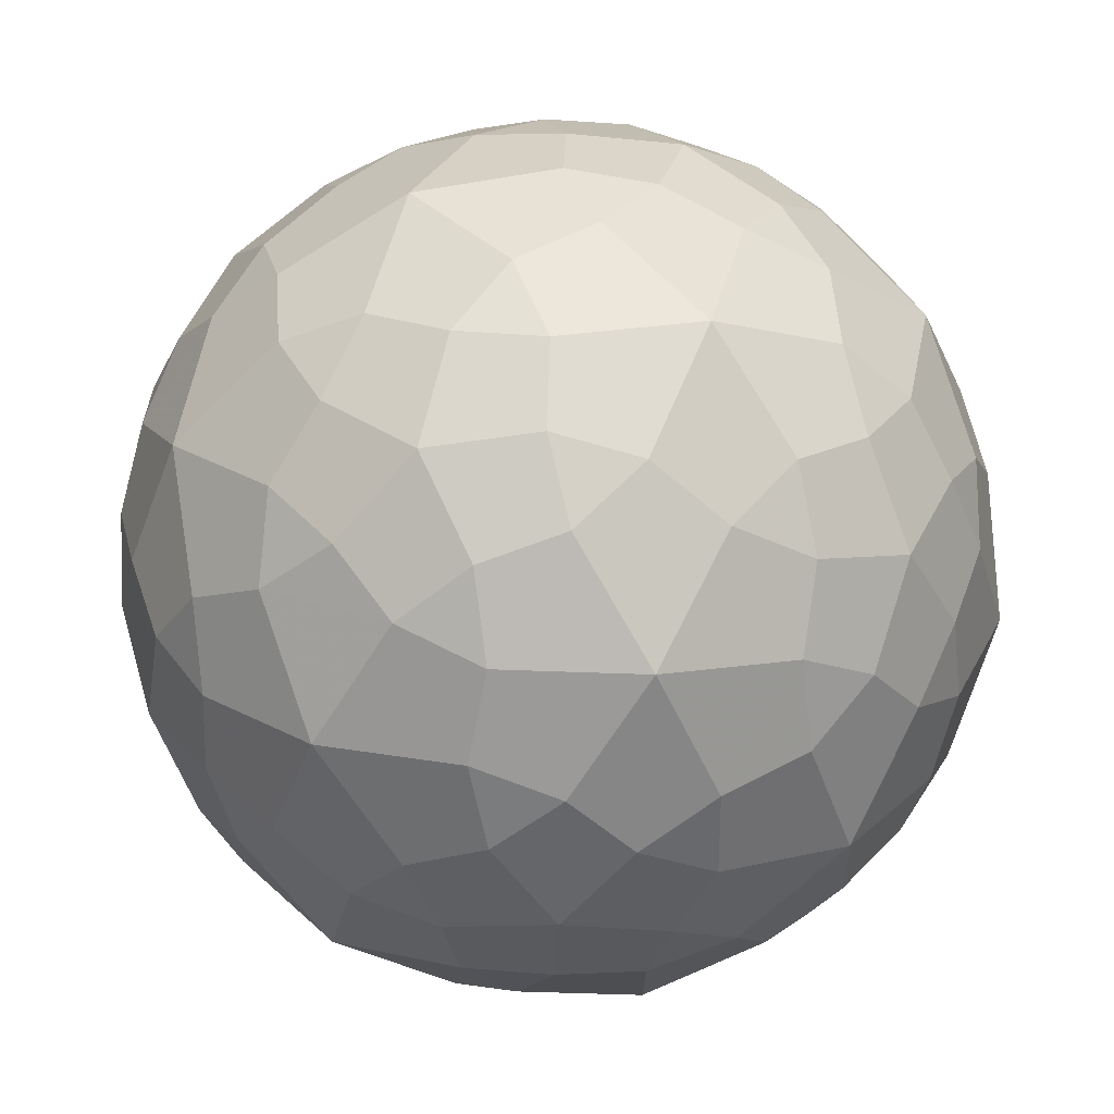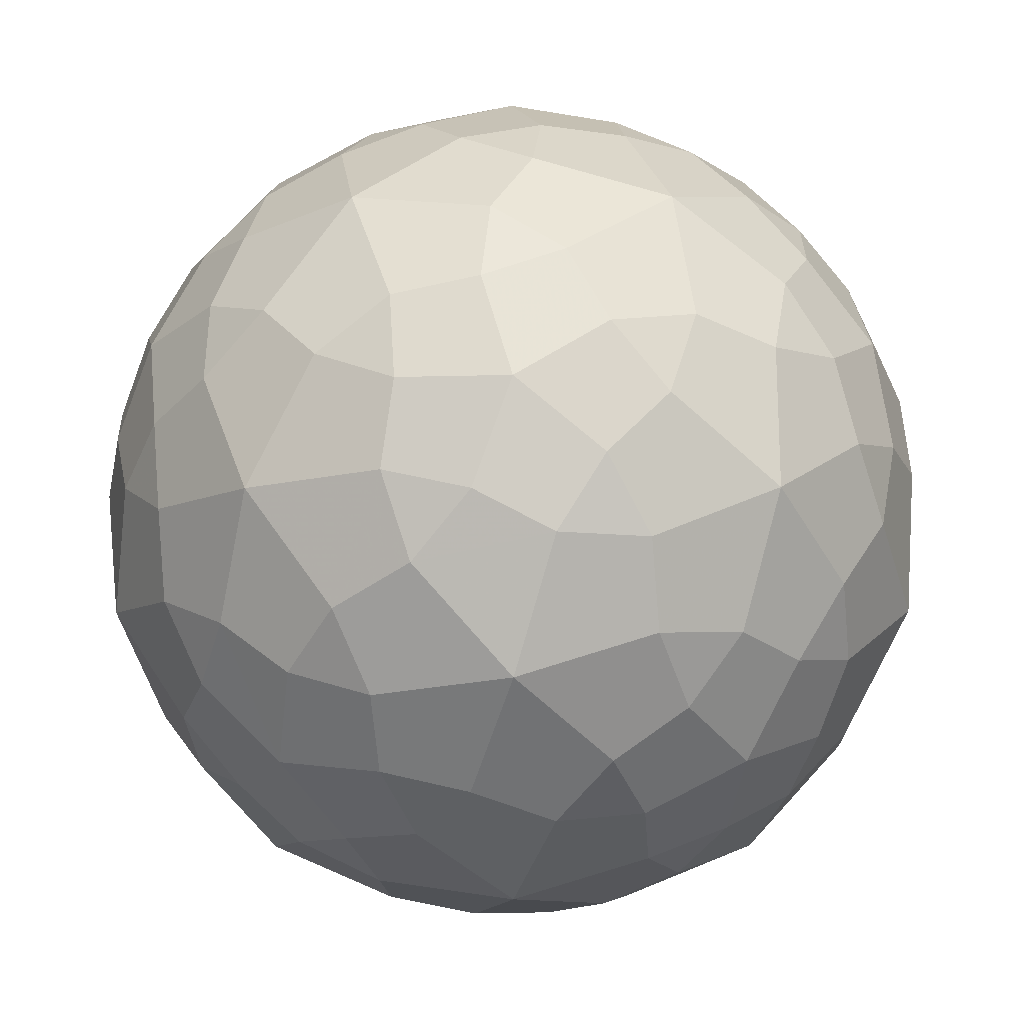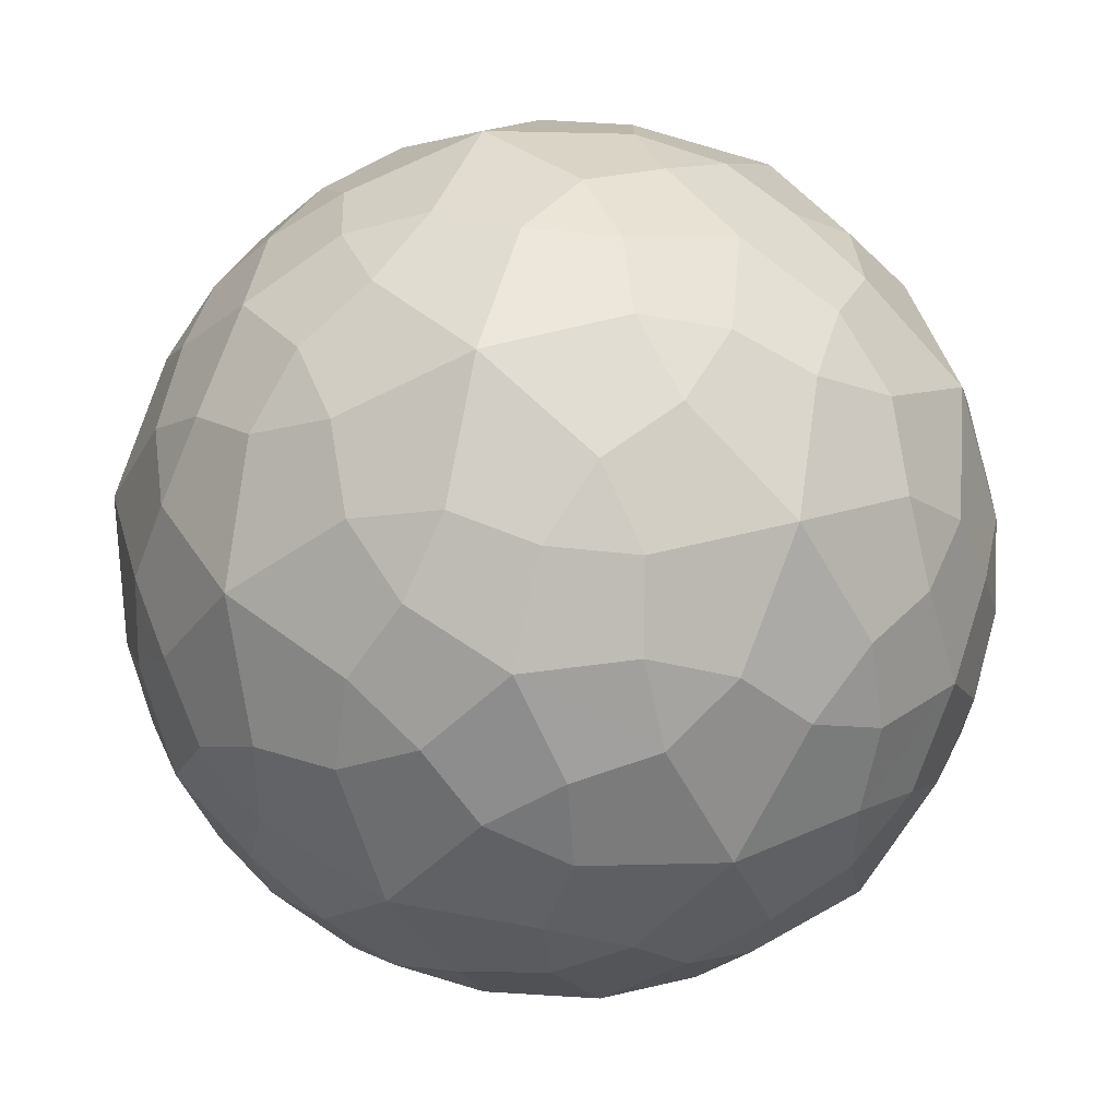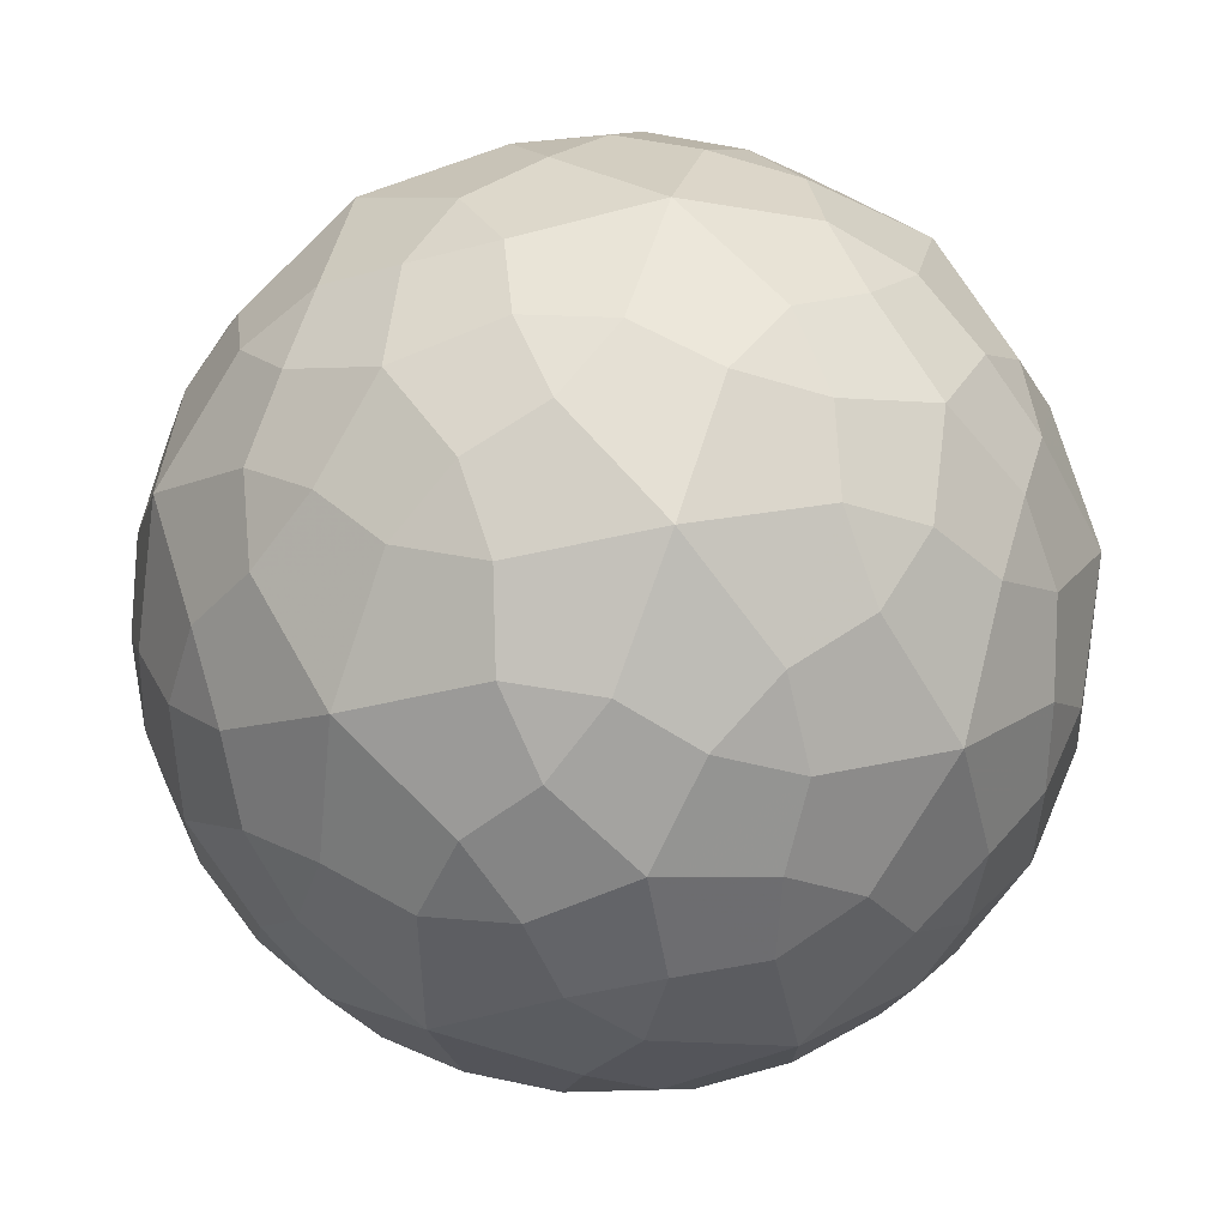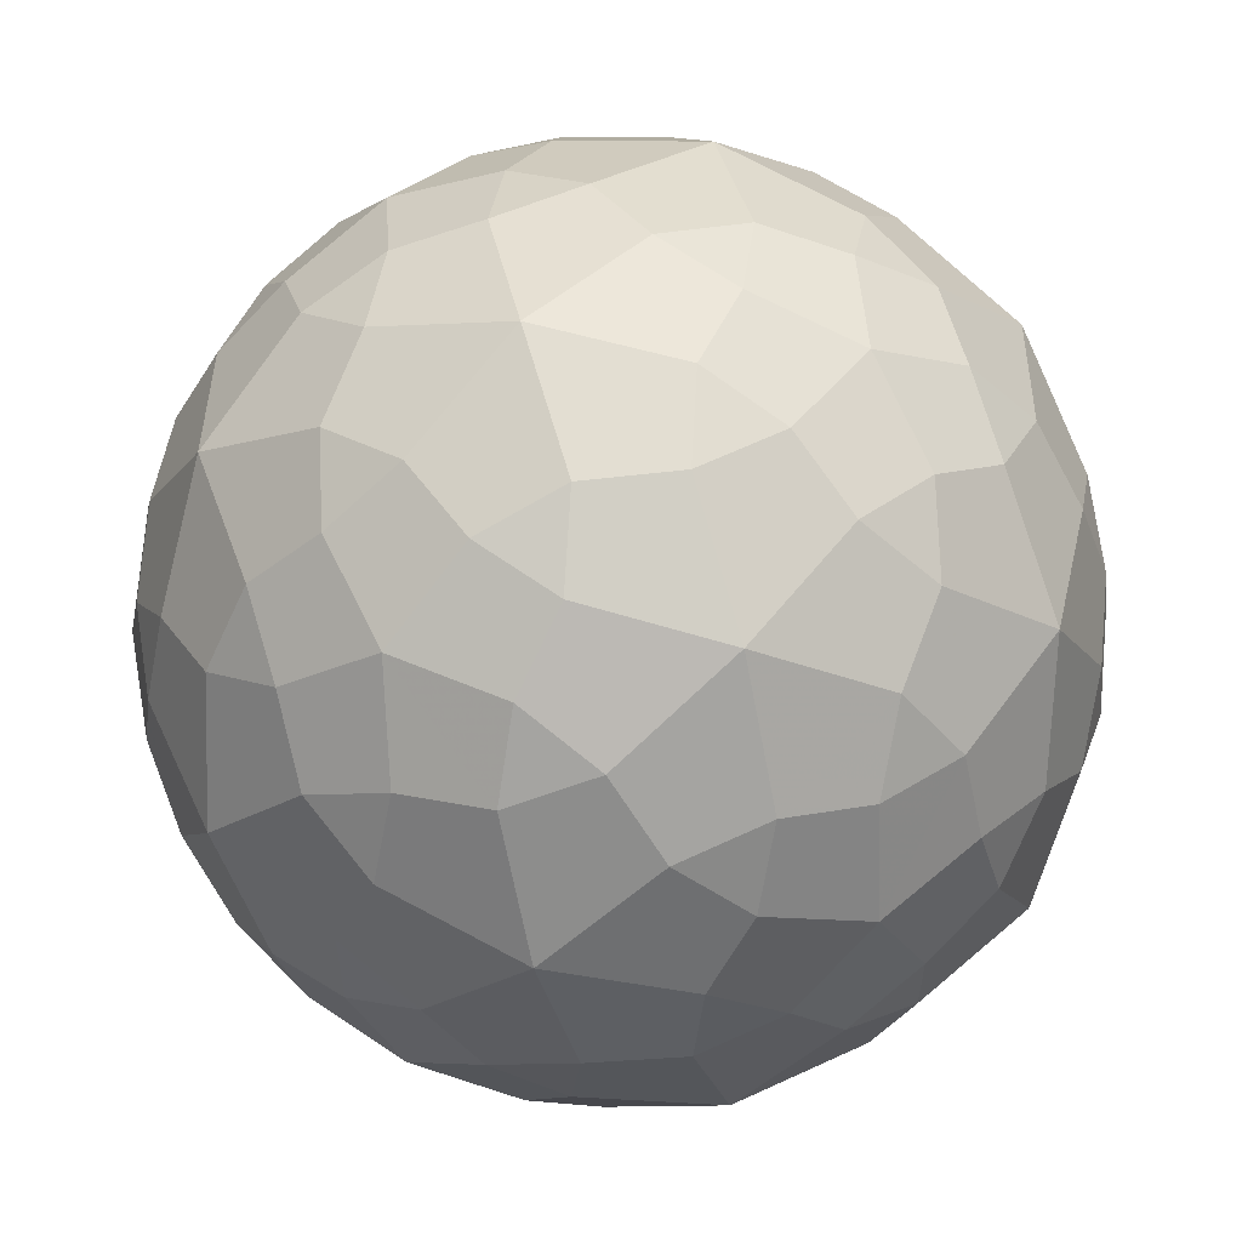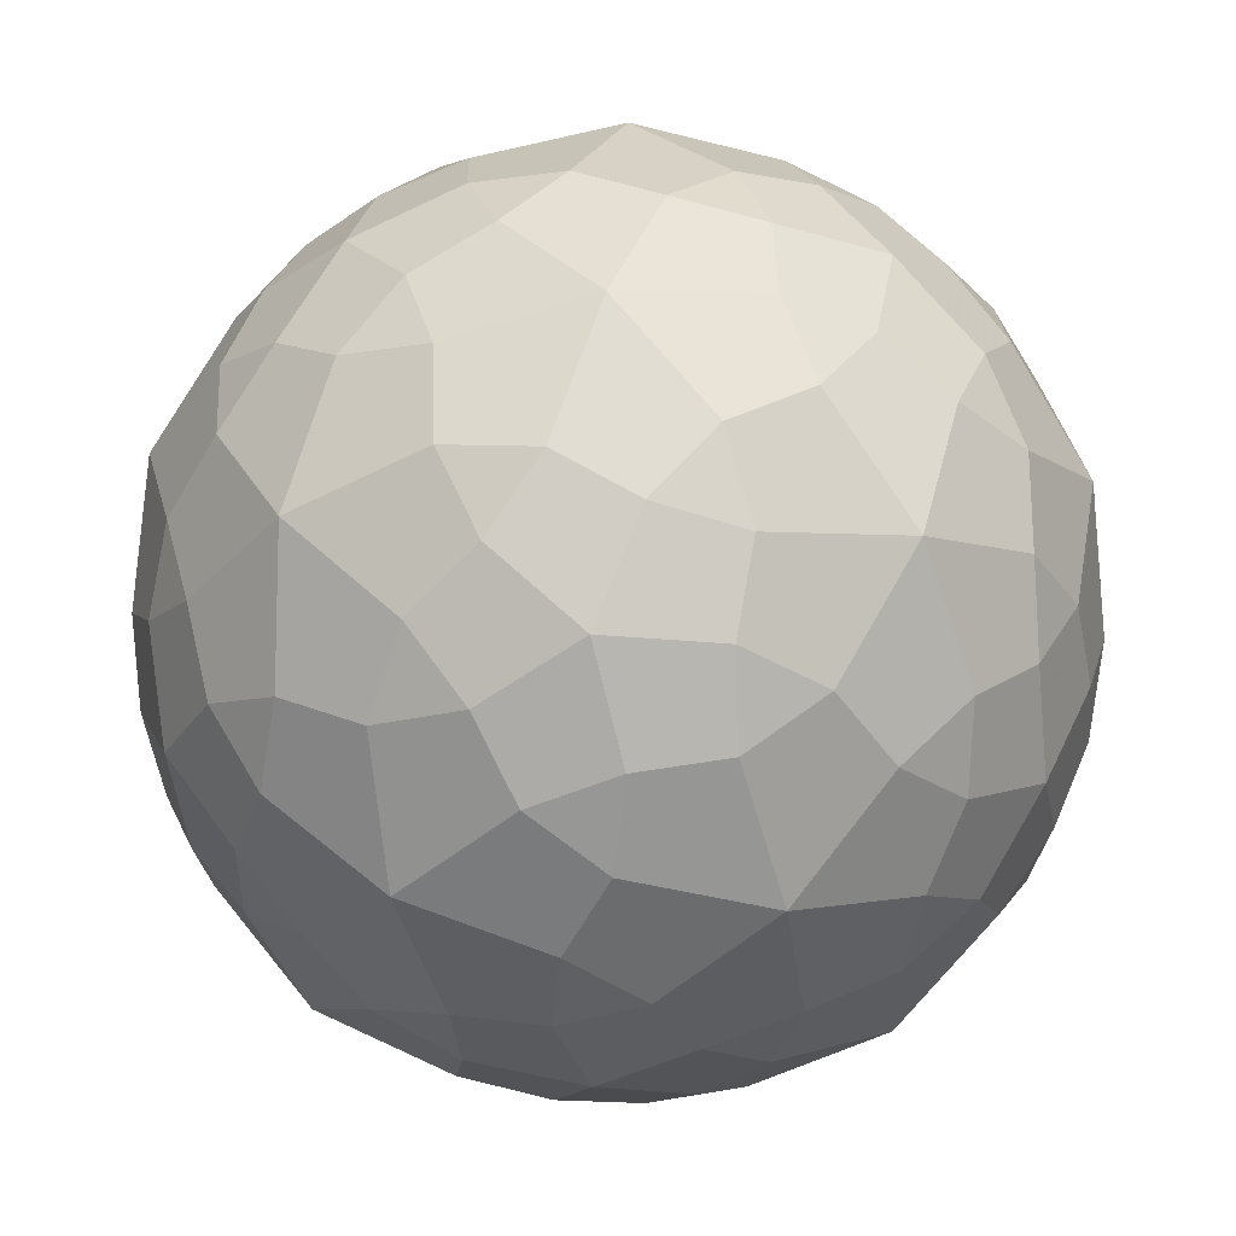
<metadata>
{"format":"obj","ext":"obj","renderer":"f3d","projection":"perspective","resolution":1024,"background":"white","views":[{"elev":49.4,"azim":121.5,"up":"+Z"},{"elev":41.3,"azim":-90.2,"up":"+Z"},{"elev":-45.6,"azim":-170.1,"up":"+Y"},{"elev":-30.0,"azim":173.4,"up":"+Y"},{"elev":39.0,"azim":119.9,"up":"+Y"},{"elev":33.4,"azim":3.3,"up":"+Z"}]}
</metadata>
<code>
v 0.0959 0.0484 -1
v -0.0959 0.0484 1
v -0.0959 -0.0484 -1
v 1 -0.0959 0.0484
v 1 0.0959 -0.0484
v -1 0.0959 0.0484
v -1 -0.0959 -0.0484
v 0.0484 -1 0.0959
v 0.0484 1 -0.0959
v -0.0484 1 0.0959
v -0.0484 -1 -0.0959
v 0.2214 0.12 0.9734
v 0.2214 -0.12 -0.9734
v -0.2214 -0.12 0.9734
v -0.2214 0.12 -0.9734
v 0.9734 0.2214 0.12
v 0.9734 -0.2214 -0.12
v -0.9734 -0.2214 0.12
v -0.9734 0.2214 -0.12
v 0.12 0.9734 0.2214
v 0.12 -0.9734 -0.2214
v -0.12 -0.9734 0.2214
v -0.12 0.9734 -0.2214
v 0 0.3659 0.9579
v 0 0.3659 -0.9579
v 0 -0.3659 0.9579
v 0 -0.3659 -0.9579
v 0.9579 0 0.3659
v 0.9579 0 -0.3659
v -0.9579 0 0.3659
v -0.9579 0 -0.3659
v 0.3659 0.9579 0
v 0.3659 -0.9579 0
v -0.3659 0.9579 0
v -0.3659 -0.9579 0
v 0.299 -0.0696 0.9571
v 0.299 0.0696 -0.9571
v -0.299 0.0696 0.9571
v -0.299 -0.0696 -0.9571
v 0.9571 -0.299 0.0696
v 0.9571 0.299 -0.0696
v -0.9571 0.299 0.0696
v -0.9571 -0.299 -0.0696
v 0.0696 -0.9571 0.299
v 0.0696 0.9571 -0.299
v -0.0696 0.9571 0.299
v -0.0696 -0.9571 -0.299
v 0.3144 -0.2704 0.9159
v 0.3144 0.2704 -0.9159
v -0.3144 0.2704 0.9159
v -0.3144 -0.2704 -0.9159
v 0.9159 -0.3144 0.2704
v 0.9159 0.3144 -0.2704
v -0.9159 0.3144 0.2704
v -0.9159 -0.3144 -0.2704
v 0.2704 -0.9159 0.3144
v 0.2704 0.9159 -0.3144
v -0.2704 0.9159 0.3144
v -0.2704 -0.9159 -0.3144
v 0.3889 0.2151 0.9015
v 0.3889 -0.2151 -0.9015
v -0.3889 -0.2151 0.9015
v -0.3889 0.2151 -0.9015
v 0.9015 0.3889 0.2151
v 0.9015 -0.3889 -0.2151
v -0.9015 -0.3889 0.2151
v -0.9015 0.3889 -0.2151
v 0.2151 0.9015 0.3889
v 0.2151 -0.9015 -0.3889
v -0.2151 -0.9015 0.3889
v -0.2151 0.9015 -0.3889
v 0.3179 0.4075 0.8628
v 0.3179 -0.4075 -0.8628
v -0.3179 -0.4075 0.8628
v -0.3179 0.4075 -0.8628
v 0.8628 0.3179 0.4075
v 0.8628 -0.3179 -0.4075
v -0.8628 -0.3179 0.4075
v -0.8628 0.3179 -0.4075
v 0.4075 0.8628 0.3179
v 0.4075 -0.8628 -0.3179
v -0.4075 -0.8628 0.3179
v -0.4075 0.8628 -0.3179
v 0.5324 0 0.8615
v 0.5324 0 -0.8615
v -0.5324 0 0.8615
v -0.5324 0 -0.8615
v 0.8615 0.5324 0
v 0.8615 -0.5324 0
v -0.8615 0.5324 0
v -0.8615 -0.5324 0
v 0 0.8615 0.5324
v 0 0.8615 -0.5324
v 0 -0.8615 0.5324
v 0 -0.8615 -0.5324
v 0.5016 -0.2581 0.8319
v 0.5016 0.2581 -0.8319
v -0.5016 0.2581 0.8319
v -0.5016 -0.2581 -0.8319
v 0.8319 -0.5016 0.2581
v 0.8319 0.5016 -0.2581
v -0.8319 0.5016 0.2581
v -0.8319 -0.5016 -0.2581
v 0.2581 -0.8319 0.5016
v 0.2581 0.8319 -0.5016
v -0.2581 0.8319 0.5016
v -0.2581 -0.8319 -0.5016
v 0.3961 -0.4373 0.8145
v 0.3961 0.4373 -0.8145
v -0.3961 0.4373 0.8145
v -0.3961 -0.4373 -0.8145
v 0.8145 -0.3961 0.4373
v 0.8145 0.3961 -0.4373
v -0.8145 0.3961 0.4373
v -0.8145 -0.3961 -0.4373
v 0.4373 -0.8145 0.3961
v 0.4373 0.8145 -0.3961
v -0.4373 0.8145 0.3961
v -0.4373 -0.8145 -0.3961
v 0.2219 -0.5627 0.8036
v 0.2219 0.5627 -0.8036
v -0.2219 0.5627 0.8036
v -0.2219 -0.5627 -0.8036
v 0.8036 -0.2219 0.5627
v 0.8036 0.2219 -0.5627
v -0.8036 0.2219 0.5627
v -0.8036 -0.2219 -0.5627
v 0.5627 -0.8036 0.2219
v 0.5627 0.8036 -0.2219
v -0.5627 0.8036 0.2219
v -0.5627 -0.8036 -0.2219
v 0.5086 0.3446 0.7959
v 0.5086 -0.3446 -0.7959
v -0.5086 -0.3446 0.7959
v -0.5086 0.3446 -0.7959
v 0.7959 0.5086 0.3446
v 0.7959 -0.5086 -0.3446
v -0.7959 -0.5086 0.3446
v -0.7959 0.5086 -0.3446
v 0.3446 0.7959 0.5086
v 0.3446 -0.7959 -0.5086
v -0.3446 -0.7959 0.5086
v -0.3446 0.7959 -0.5086
v 0.09295 0.6287 0.7791
v 0.09295 -0.6287 -0.7791
v -0.09295 -0.6287 0.7791
v -0.09295 0.6287 -0.7791
v 0.7791 0.09295 0.6287
v 0.7791 -0.09295 -0.6287
v -0.7791 -0.09295 0.6287
v -0.7791 0.09295 -0.6287
v 0.6287 0.7791 0.09295
v 0.6287 -0.7791 -0.09295
v -0.6287 -0.7791 0.09295
v -0.6287 0.7791 -0.09295
v 0.3002 0.5925 0.7552
v 0.3002 -0.5925 -0.7552
v -0.3002 -0.5925 0.7552
v -0.3002 0.5925 -0.7552
v 0.7552 0.3002 0.5925
v 0.7552 -0.3002 -0.5925
v -0.7552 -0.3002 0.5925
v -0.7552 0.3002 -0.5925
v 0.5925 0.7552 0.3002
v 0.5925 -0.7552 -0.3002
v -0.5925 -0.7552 0.3002
v -0.5925 0.7552 -0.3002
v 0.6471 0.2026 0.742
v 0.6471 -0.2026 -0.742
v -0.6471 -0.2026 0.742
v -0.6471 0.2026 -0.742
v 0.742 0.6471 0.2026
v 0.742 -0.6471 -0.2026
v -0.742 -0.6471 0.2026
v -0.742 0.6471 -0.2026
v 0.2026 0.742 0.6471
v 0.2026 -0.742 -0.6471
v -0.2026 -0.742 0.6471
v -0.2026 0.742 -0.6471
v 0.0899 -0.6989 0.7167
v 0.0899 0.6989 -0.7167
v -0.0899 0.6989 0.7167
v -0.0899 -0.6989 -0.7167
v 0.7167 -0.0899 0.6989
v 0.7167 0.0899 -0.6989
v -0.7167 0.0899 0.6989
v -0.7167 -0.0899 -0.6989
v 0.6989 -0.7167 0.0899
v 0.6989 0.7167 -0.0899
v -0.6989 0.7167 0.0899
v -0.6989 -0.7167 -0.0899
v 0.659 -0.2872 0.7029
v 0.659 0.2872 -0.7029
v -0.659 0.2872 0.7029
v -0.659 -0.2872 -0.7029
v 0.7029 -0.659 0.2872
v 0.7029 0.659 -0.2872
v -0.7029 0.659 0.2872
v -0.7029 -0.659 -0.2872
v 0.2872 -0.7029 0.659
v 0.2872 0.7029 -0.659
v -0.2872 0.7029 0.659
v -0.2872 -0.7029 -0.659
v 0.592 0.592 0.592
v 0.592 0.592 -0.592
v 0.592 -0.592 0.592
v 0.592 -0.592 -0.592
v -0.592 0.592 0.592
v -0.592 0.592 -0.592
v -0.592 -0.592 0.592
v -0.592 -0.592 -0.592
v 0.0959 -0.0484 1
f 212 2 14 26
f 1 3 15 25
f 2 212 12 24
f 3 1 13 27
f 4 5 16 28
f 5 4 17 29
f 6 7 18 30
f 7 6 19 31
f 8 11 21 33
f 9 10 20 32
f 10 9 23 34
f 11 8 22 35
f 108 120 200 206
f 109 121 201 205
f 110 122 202 208
f 111 123 203 211
f 112 124 192 206
f 113 125 193 205
f 114 126 194 208
f 115 127 195 211
f 116 128 196 206
f 117 129 197 205
f 118 130 198 208
f 119 131 199 211
f 120 108 48 26
f 121 109 49 25
f 122 110 50 24
f 123 111 51 27
f 124 112 52 28
f 125 113 53 29
f 126 114 54 30
f 127 115 55 31
f 128 116 56 33
f 129 117 57 32
f 130 118 58 34
f 131 119 59 35
f 132 204 156 72
f 133 207 157 73
f 134 210 158 74
f 135 209 159 75
f 136 204 160 76
f 137 207 161 77
f 138 210 162 78
f 139 209 163 79
f 140 204 164 80
f 141 207 165 81
f 142 210 166 82
f 143 209 167 83
f 144 24 72 156
f 145 27 73 157
f 146 26 74 158
f 147 25 75 159
f 148 28 76 160
f 149 29 77 161
f 150 30 78 162
f 151 31 79 163
f 152 32 80 164
f 153 33 81 165
f 154 35 82 166
f 155 34 83 167
f 212 26 48 36
f 1 25 49 37
f 2 24 50 38
f 3 27 51 39
f 4 28 52 40
f 5 29 53 41
f 6 30 54 42
f 7 31 55 43
f 8 33 56 44
f 9 32 57 45
f 10 34 58 46
f 11 35 59 47
f 12 60 72 24
f 13 61 73 27
f 14 62 74 26
f 15 63 75 25
f 16 64 76 28
f 17 65 77 29
f 18 66 78 30
f 19 67 79 31
f 20 68 80 32
f 21 69 81 33
f 22 70 82 35
f 23 71 83 34
f 108 206 192 96
f 109 205 193 97
f 110 208 194 98
f 111 211 195 99
f 112 206 196 100
f 113 205 197 101
f 114 208 198 102
f 115 211 199 103
f 116 206 200 104
f 117 205 201 105
f 118 208 202 106
f 119 211 203 107
f 120 26 146 180
f 121 25 147 181
f 122 24 144 182
f 123 27 145 183
f 124 28 148 184
f 125 29 149 185
f 126 30 150 186
f 127 31 151 187
f 128 33 153 188
f 129 32 152 189
f 130 34 155 190
f 131 35 154 191
f 132 168 160 204
f 133 169 161 207
f 134 170 162 210
f 135 171 163 209
f 136 172 164 204
f 137 173 165 207
f 138 174 166 210
f 139 175 167 209
f 140 176 156 204
f 141 177 157 207
f 142 178 158 210
f 143 179 159 209
f 84 36 48 96
f 84 96 192 184
f 84 184 148 168
f 84 168 132 60
f 84 60 12 36
f 85 37 49 97
f 85 97 193 185
f 85 185 149 169
f 85 169 133 61
f 85 61 13 37
f 86 38 50 98
f 86 98 194 186
f 86 186 150 170
f 86 170 134 62
f 86 62 14 38
f 87 39 51 99
f 87 99 195 187
f 87 187 151 171
f 87 171 135 63
f 87 63 15 39
f 88 41 53 101
f 88 101 197 189
f 88 189 152 172
f 88 172 136 64
f 88 64 16 41
f 89 40 52 100
f 89 100 196 188
f 89 188 153 173
f 89 173 137 65
f 89 65 17 40
f 90 42 54 102
f 90 102 198 190
f 90 190 155 175
f 90 175 139 67
f 90 67 19 42
f 91 43 55 103
f 91 103 199 191
f 91 191 154 174
f 91 174 138 66
f 91 66 18 43
f 92 46 58 106
f 92 106 202 182
f 92 182 144 176
f 92 176 140 68
f 92 68 20 46
f 93 45 57 105
f 93 105 201 181
f 93 181 147 179
f 93 179 143 71
f 93 71 23 45
f 94 44 56 104
f 94 104 200 180
f 94 180 146 178
f 94 178 142 70
f 94 70 22 44
f 95 47 59 107
f 95 107 203 183
f 95 183 145 177
f 95 177 141 69
f 95 69 21 47
f 212 36 12
f 1 37 13
f 2 38 14
f 3 39 15
f 4 40 17
f 5 41 16
f 6 42 19
f 7 43 18
f 8 44 22
f 9 45 23
f 11 47 21
f 10 46 20
f 108 96 48
f 109 97 49
f 110 98 50
f 111 99 51
f 112 100 52
f 113 101 53
f 114 102 54
f 115 103 55
f 116 104 56
f 117 105 57
f 118 106 58
f 119 107 59
f 120 180 200
f 121 181 201
f 122 182 202
f 123 183 203
f 124 184 192
f 125 185 193
f 126 186 194
f 127 187 195
f 128 188 196
f 129 189 197
f 130 190 198
f 131 191 199
f 132 72 60
f 133 73 61
f 134 74 62
f 135 75 63
f 136 76 64
f 137 77 65
f 138 78 66
f 139 79 67
f 140 80 68
f 141 81 69
f 142 82 70
f 143 83 71
f 144 156 176
f 145 157 177
f 146 158 178
f 147 159 179
f 148 160 168
f 149 161 169
f 150 162 170
f 151 163 171
f 152 164 172
f 153 165 173
f 154 166 174
f 155 167 175

</code>
